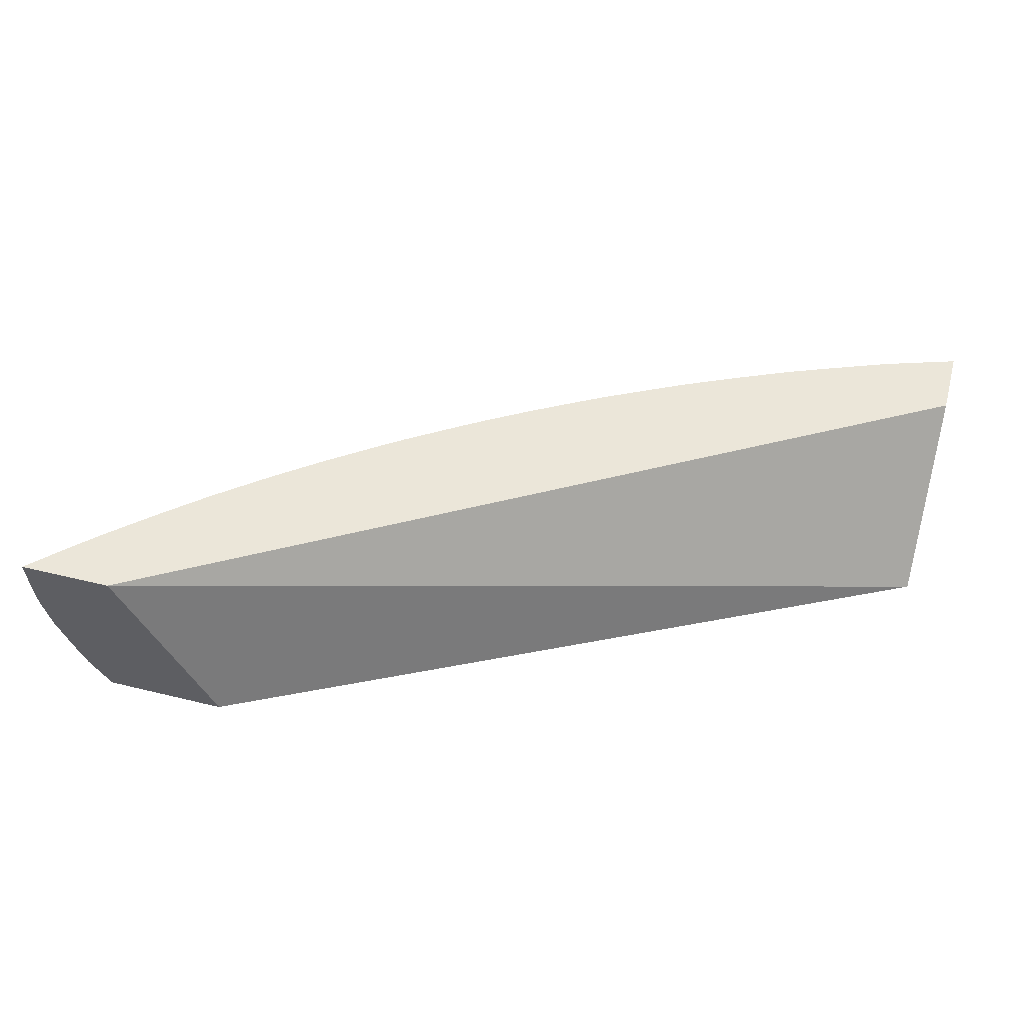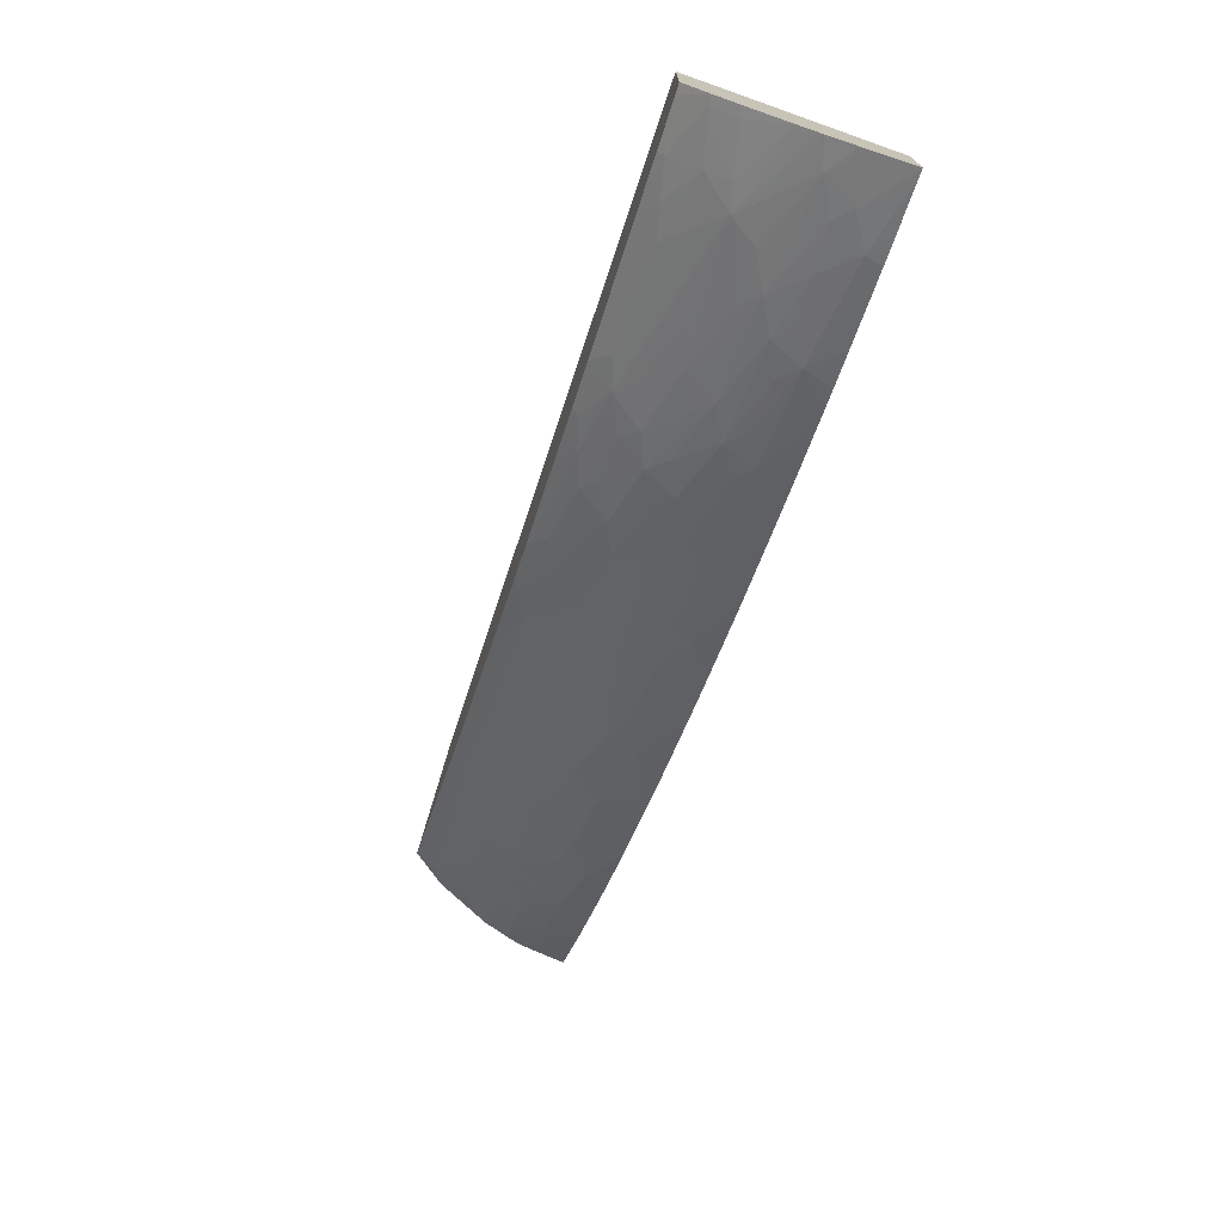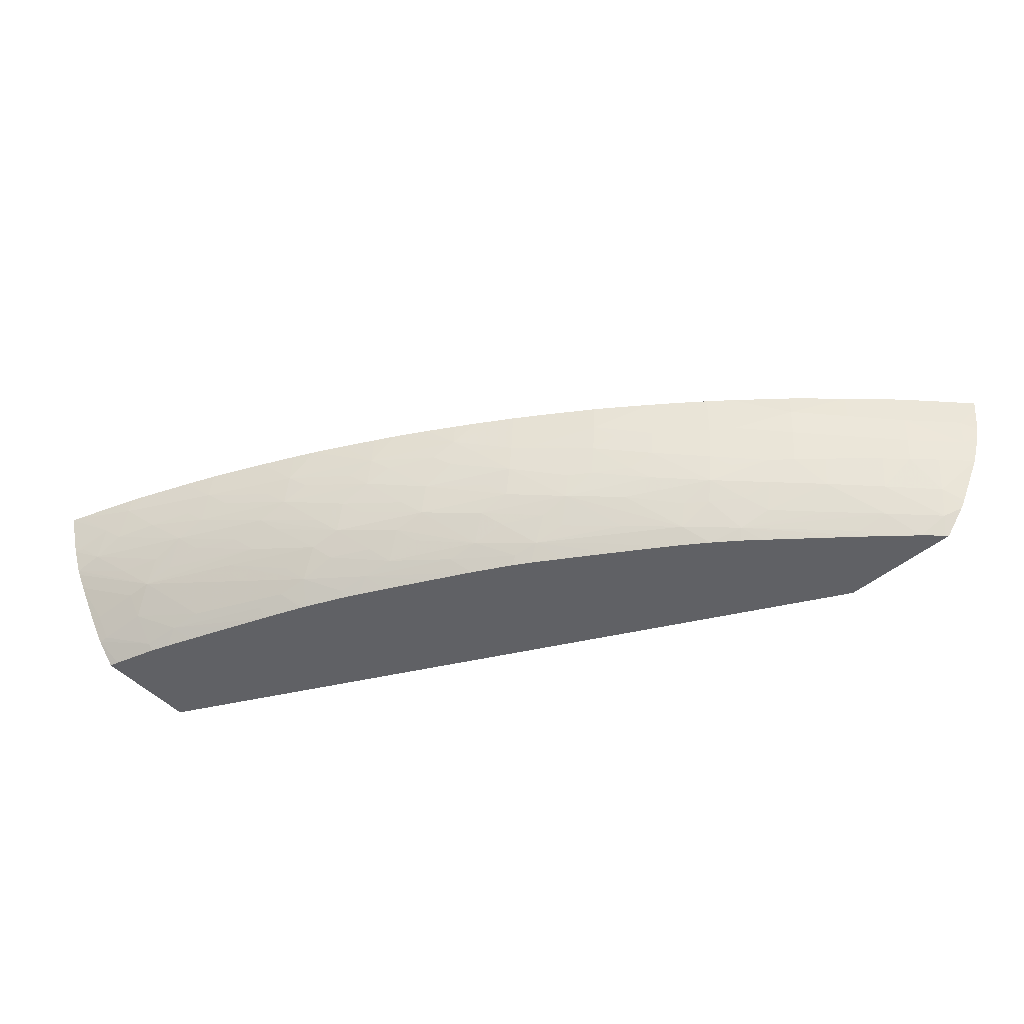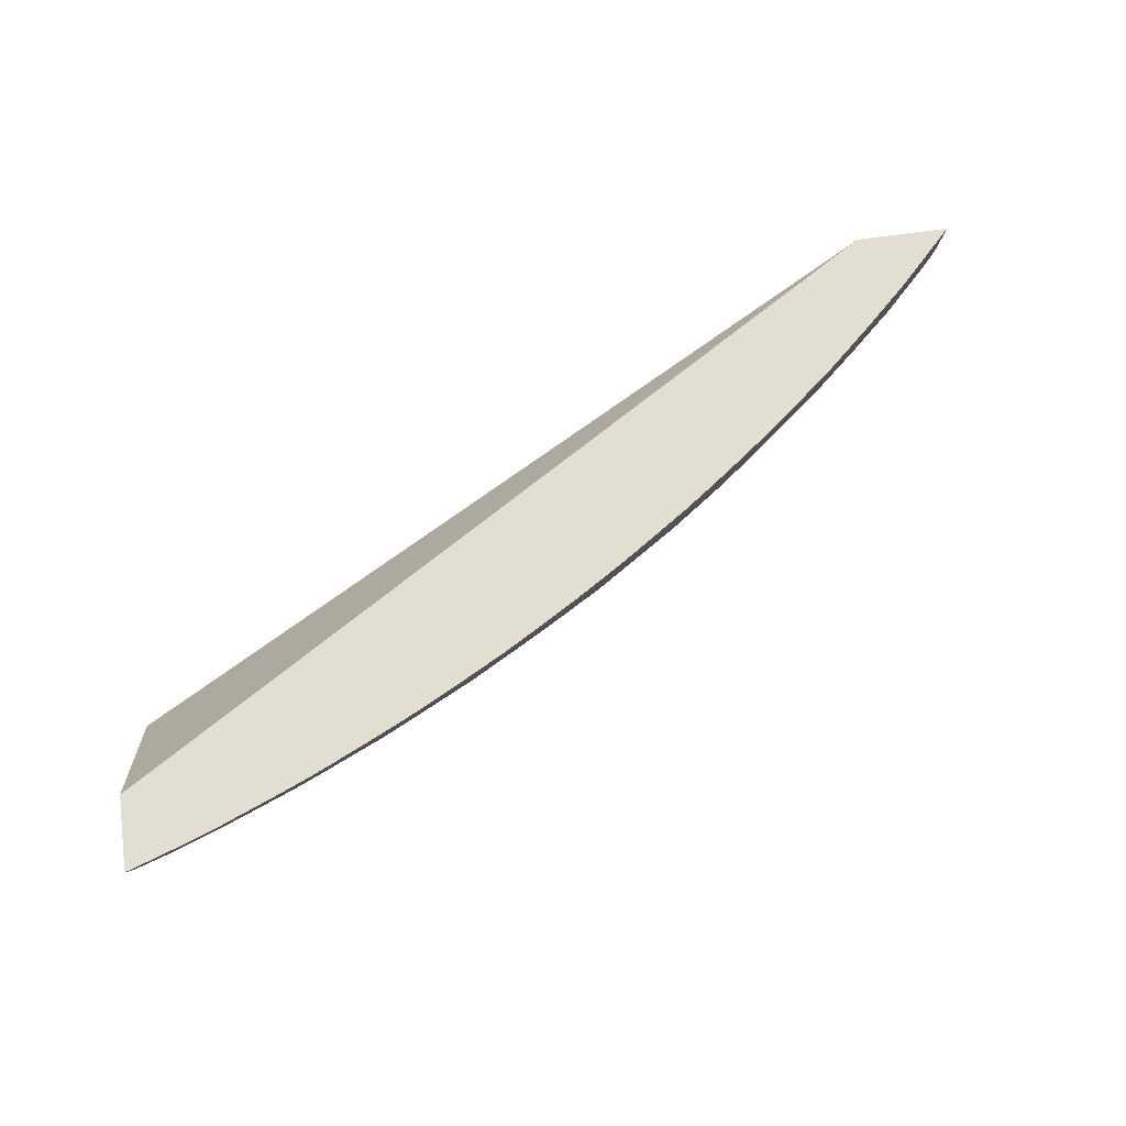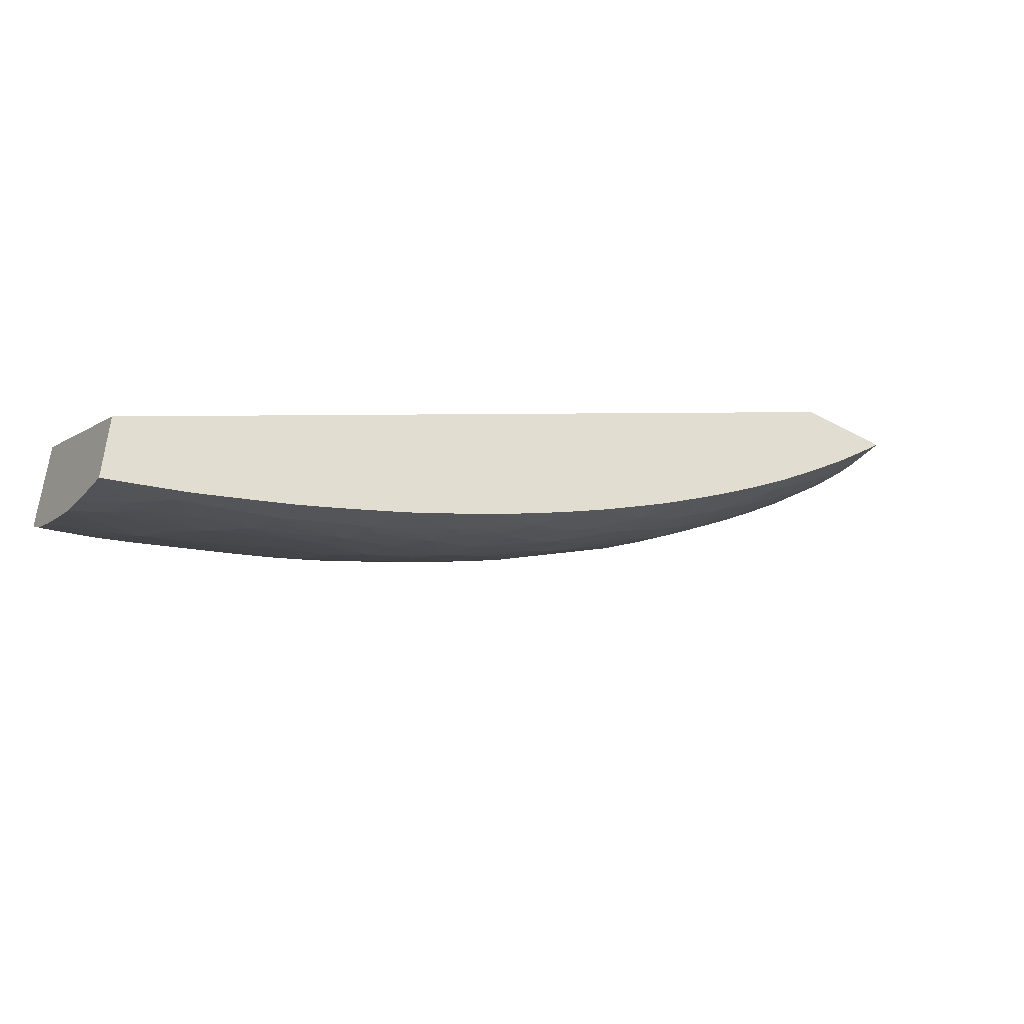
<metadata>
{"format":"obj","ext":"obj","renderer":"f3d","projection":"perspective","resolution":1024,"background":"white","views":[{"elev":47.8,"azim":15.5,"up":"+Y"},{"elev":-73.6,"azim":72.9,"up":"+Z"},{"elev":-49.4,"azim":-138.0,"up":"+Y"},{"elev":67.4,"azim":172.0,"up":"+Y"},{"elev":-46.2,"azim":147.8,"up":"+Z"}]}
</metadata>
<code>
v 1.553 1.006 -1.052
v 1.553 0.9833 -1.045
v 1.531 0.9901 -1.04
v 1.548 1.006 -1.05
v 1.553 1.006 -1.013
v 1.539 0.9748 -1.037
v 1.547 0.983 -1.043
v 1.553 0.9702 -1.039
v 1.524 0.983 -1.035
v 1.516 0.9987 -1.037
v 1.524 1.006 -1.042
v 1.553 0.9168 -0.9484
v 1.139 1.006 -0.7567
v 1.525 0.961 -1.025
v 1.504 0.9619 -1.018
v 1.488 0.9701 -1.016
v 1.553 0.9677 -1.038
v 1.513 0.9491 -1.015
v 1.502 0.984 -1.027
v 1.513 1.006 -1.038
v 1.466 0.9931 -1.016
v 1.503 1.006 -1.034
v 1.191 0.9168 -0.7568
v 1.553 0.9168 -1.003
v 1.09 1.006 -0.7567
v 1.19 0.9179 -0.7567
v 1.48 0.9619 -1.009
v 1.456 0.9605 -0.998
v 1.439 0.9677 -0.9945
v 1.472 0.9778 -1.013
v 1.498 0.9548 -1.012
v 1.553 0.9598 -1.033
v 1.464 0.947 -0.9937
v 1.448 0.9524 -0.9905
v 1.525 0.9462 -1.017
v 1.525 0.9347 -1.009
v 1.492 0.9272 -0.9916
v 1.427 0.9295 -0.9672
v 1.48 0.9849 -1.019
v 1.457 0.9849 -1.009
v 1.432 0.9835 -0.9975
v 1.419 0.9909 -0.9936
v 1.451 1.006 -1.012
v 1.462 1.006 -1.017
v 1.479 1.006 -1.024
v 1.189 0.9168 -0.7567
v 1.553 0.9287 -1.013
v 1.548 0.9168 -1.002
v 1.098 1.006 -0.7651
v 1.099 0.9889 -0.764
v 1.091 1.001 -0.7567
v 1.432 0.9605 -0.9877
v 1.4 0.9509 -0.9685
v 1.409 0.9596 -0.9766
v 1.424 0.9756 -0.991
v 1.553 0.94 -1.021
v 1.548 0.9411 -1.021
v 1.434 0.9375 -0.9752
v 1.415 0.9448 -0.9721
v 1.548 0.9296 -1.013
v 1.525 0.9201 -0.9977
v 1.507 0.9237 -0.9946
v 1.456 0.9219 -0.973
v 1.442 0.9252 -0.9702
v 1.432 0.9168 -0.9589
v 1.41 0.92 -0.9519
v 1.395 0.9243 -0.9481
v 1.38 0.9293 -0.9442
v 1.409 0.9375 -0.9641
v 1.411 0.9835 -0.9873
v 1.386 0.9836 -0.9749
v 1.373 0.991 -0.9705
v 1.404 1.006 -0.9897
v 1.415 1.006 -0.9953
v 1.433 1.006 -1.004
v 1.127 0.9168 -0.7567
v 1.546 0.9168 -1.001
v 1.109 1.006 -0.7769
v 1.101 0.9736 -0.7623
v 1.093 0.9846 -0.7567
v 1.121 1.006 -0.7882
v 1.122 0.9888 -0.787
v 1.393 0.9662 -0.9721
v 1.387 0.9374 -0.9534
v 1.37 0.9446 -0.9493
v 1.355 0.9515 -0.9452
v 1.386 0.9596 -0.9654
v 1.378 0.9757 -0.9681
v 1.525 0.9168 -0.9947
v 1.515 0.9168 -0.9911
v 1.501 0.9168 -0.9859
v 1.473 0.9168 -0.9751
v 1.456 0.9168 -0.9686
v 1.435 0.9168 -0.96
v 1.413 0.9168 -0.9504
v 1.41 0.9168 -0.9491
v 1.402 0.9168 -0.945
v 1.388 0.9168 -0.9381
v 1.364 0.9168 -0.9257
v 1.343 0.9168 -0.9146
v 1.35 0.9246 -0.9248
v 1.335 0.9304 -0.9207
v 1.363 0.9374 -0.9408
v 1.387 1.006 -0.9812
v 1.365 0.9836 -0.9638
v 1.341 0.9855 -0.9508
v 1.329 0.9942 -0.9465
v 1.359 1.006 -0.9659
v 1.359 1.006 -0.9661
v 1.37 1.006 -0.9721
v 1.115 0.9316 -0.7567
v 1.124 0.9269 -0.7624
v 1.128 0.9168 -0.7582
v 1.1 0.961 -0.7567
v 1.094 0.9778 -0.7567
v 1.124 0.9735 -0.7853
v 1.133 1.006 -0.8
v 1.145 0.9914 -0.8095
v 1.363 0.9599 -0.9536
v 1.326 0.9457 -0.9256
v 1.311 0.9542 -0.9211
v 1.341 0.9599 -0.9413
v 1.348 0.9668 -0.9487
v 1.322 0.9168 -0.9031
v 1.318 0.9212 -0.9046
v 1.306 0.9258 -0.9009
v 1.318 0.9381 -0.9162
v 1.333 0.9789 -0.9443
v 1.328 1.006 -0.9476
v 1.341 1.006 -0.9558
v 1.342 1.006 -0.9561
v 1.32 0.9855 -0.9387
v 1.302 0.984 -0.9268
v 1.298 1.006 -0.9294
v 1.317 1.006 -0.9409
v 1.112 0.9365 -0.7567
v 1.119 0.9422 -0.7669
v 1.142 0.9435 -0.7892
v 1.147 0.9282 -0.7845
v 1.138 0.9168 -0.7673
v 1.114 0.961 -0.7714
v 1.126 0.961 -0.7829
v 1.147 0.9761 -0.8076
v 1.15 0.961 -0.8048
v 1.138 0.961 -0.7933
v 1.144 1.006 -0.8104
v 1.169 0.9946 -0.8317
v 1.297 0.9398 -0.9043
v 1.283 0.9485 -0.9009
v 1.305 0.9695 -0.9245
v 1.318 0.9615 -0.9288
v 1.318 0.9168 -0.9009
v 1.313 0.9168 -0.8976
v 1.297 0.9168 -0.8871
v 1.274 0.9168 -0.8723
v 1.25 0.9168 -0.8565
v 1.279 0.9225 -0.8805
v 1.237 0.9256 -0.8552
v 1.264 0.9293 -0.8755
v 1.291 0.9332 -0.8958
v 1.263 0.9765 -0.8992
v 1.29 0.984 -0.9192
v 1.26 0.9918 -0.9012
v 1.298 1.006 -0.9291
v 1.166 0.9452 -0.8113
v 1.154 0.9168 -0.7814
v 1.172 0.9299 -0.8062
v 1.212 0.923 -0.8343
v 1.187 0.9214 -0.8127
v 1.163 0.9197 -0.7909
v 1.171 0.9793 -0.8297
v 1.162 0.961 -0.815
v 1.157 1.006 -0.8223
v 1.168 1.006 -0.8322
v 1.181 1.006 -0.8425
v 1.194 1.006 -0.8535
v 1.196 0.984 -0.8513
v 1.18 0.9858 -0.8383
v 1.279 0.961 -0.9037
v 1.257 0.9446 -0.8805
v 1.241 0.9546 -0.8751
v 1.267 0.961 -0.8961
v 1.244 0.9168 -0.8525
v 1.25 0.9204 -0.8593
v 1.228 0.9168 -0.8419
v 1.228 0.9168 -0.8416
v 1.22 0.9381 -0.8508
v 1.232 0.9381 -0.859
v 1.249 0.9617 -0.8838
v 1.237 0.9699 -0.8784
v 1.251 0.9841 -0.893
v 1.271 0.9841 -0.9068
v 1.234 0.984 -0.8805
v 1.222 0.984 -0.872
v 1.232 1.006 -0.8829
v 1.247 1.006 -0.8944
v 1.258 1.006 -0.9024
v 1.272 1.006 -0.9121
v 1.287 1.006 -0.9218
v 1.175 0.961 -0.8265
v 1.19 0.9472 -0.8329
v 1.196 0.9319 -0.828
v 1.16 0.9168 -0.7862
v 1.215 0.9168 -0.8317
v 1.205 0.9168 -0.824
v 1.183 0.9168 -0.8051
v 1.204 0.939 -0.8386
v 1.211 0.9649 -0.8575
v 1.187 0.961 -0.836
v 1.205 1.006 -0.8627
v 1.207 0.984 -0.8605
v 1.215 0.9497 -0.8543
v 1.22 1.006 -0.874
v 1.204 0.9588 -0.8488
f 1 2 3
f 1 3 4
f 1 4 11
f 1 11 20
f 1 20 22
f 1 22 45
f 1 45 44
f 1 44 43
f 1 43 75
f 1 75 74
f 1 74 73
f 1 73 104
f 1 104 110
f 1 110 109
f 1 109 108
f 1 108 131
f 1 131 130
f 1 130 129
f 1 129 135
f 1 135 134
f 1 134 164
f 1 164 199
f 1 199 198
f 1 198 197
f 1 197 196
f 1 196 195
f 1 195 213
f 1 213 210
f 1 210 176
f 1 176 175
f 1 175 174
f 1 174 173
f 1 173 146
f 1 146 117
f 1 117 81
f 1 81 78
f 1 78 49
f 1 49 25
f 1 25 13
f 1 13 5
f 1 5 12
f 1 12 24
f 1 24 47
f 1 47 56
f 1 56 32
f 1 32 17
f 1 17 8
f 1 8 2
f 2 6 7
f 2 7 3
f 2 8 6
f 3 7 6
f 3 6 9
f 3 9 10
f 3 10 4
f 4 10 11
f 5 13 12
f 6 8 14
f 6 14 15
f 6 15 16
f 6 16 9
f 8 17 18
f 8 18 14
f 9 16 19
f 9 19 10
f 10 20 11
f 10 19 21
f 10 21 22
f 10 22 20
f 12 23 46
f 12 46 76
f 12 76 113
f 12 113 140
f 12 140 166
f 12 166 203
f 12 203 206
f 12 206 205
f 12 205 204
f 12 204 186
f 12 186 185
f 12 185 183
f 12 183 156
f 12 156 155
f 12 155 154
f 12 154 153
f 12 153 152
f 12 152 124
f 12 124 100
f 12 100 99
f 12 99 98
f 12 98 97
f 12 97 96
f 12 96 95
f 12 95 65
f 12 65 94
f 12 94 93
f 12 93 92
f 12 92 91
f 12 91 90
f 12 90 89
f 12 89 77
f 12 77 48
f 12 48 24
f 12 13 23
f 13 25 51
f 13 51 80
f 13 80 115
f 13 115 114
f 13 114 136
f 13 136 111
f 13 111 76
f 13 76 46
f 13 46 26
f 13 26 23
f 14 18 15
f 15 18 16
f 16 27 28
f 16 28 29
f 16 29 30
f 16 30 19
f 16 18 31
f 16 31 27
f 17 32 18
f 18 33 34
f 18 34 31
f 18 32 35
f 18 35 36
f 18 36 37
f 18 37 38
f 18 38 33
f 19 30 39
f 19 39 21
f 21 39 30
f 21 30 40
f 21 40 41
f 21 41 42
f 21 42 43
f 21 43 44
f 21 44 45
f 21 45 22
f 23 26 46
f 24 48 47
f 25 49 50
f 25 50 51
f 27 31 34
f 27 34 28
f 28 34 29
f 29 34 52
f 29 52 53
f 29 53 54
f 29 54 55
f 29 55 30
f 30 55 40
f 32 56 57
f 32 57 35
f 33 38 58
f 33 58 59
f 33 59 34
f 34 59 52
f 35 57 60
f 35 60 36
f 36 60 61
f 36 61 62
f 36 62 37
f 37 62 63
f 37 63 64
f 37 64 38
f 38 64 65
f 38 65 66
f 38 66 67
f 38 67 68
f 38 68 69
f 38 69 59
f 38 59 58
f 40 55 41
f 41 55 42
f 42 55 70
f 42 70 71
f 42 71 72
f 42 72 73
f 42 73 74
f 42 74 75
f 42 75 43
f 47 60 56
f 47 48 77
f 47 77 61
f 47 61 60
f 49 78 50
f 50 79 80
f 50 80 51
f 50 78 81
f 50 81 82
f 50 82 79
f 52 59 53
f 53 83 54
f 53 59 69
f 53 69 84
f 53 84 85
f 53 85 86
f 53 86 87
f 53 87 83
f 54 83 55
f 55 83 88
f 55 88 70
f 56 60 57
f 61 77 89
f 61 89 62
f 62 89 90
f 62 90 91
f 62 91 92
f 62 92 93
f 62 93 63
f 63 93 64
f 64 93 94
f 64 94 65
f 65 95 66
f 66 95 96
f 66 96 67
f 67 96 97
f 67 97 98
f 67 98 99
f 67 99 100
f 67 100 101
f 67 101 68
f 68 101 102
f 68 102 103
f 68 103 85
f 68 85 84
f 68 84 69
f 70 88 71
f 71 88 72
f 72 104 73
f 72 88 105
f 72 105 106
f 72 106 107
f 72 107 108
f 72 108 109
f 72 109 110
f 72 110 104
f 76 111 112
f 76 112 113
f 79 114 115
f 79 115 80
f 79 82 116
f 79 116 114
f 81 117 82
f 82 117 118
f 82 118 116
f 83 87 119
f 83 119 88
f 85 103 102
f 85 102 86
f 86 102 120
f 86 120 121
f 86 121 122
f 86 122 123
f 86 123 119
f 86 119 87
f 88 119 123
f 88 123 105
f 100 124 101
f 101 124 125
f 101 125 102
f 102 125 126
f 102 126 127
f 102 127 120
f 105 123 128
f 105 128 106
f 106 128 107
f 107 129 130
f 107 130 131
f 107 131 108
f 107 128 132
f 107 132 133
f 107 133 134
f 107 134 135
f 107 135 129
f 111 136 137
f 111 137 112
f 112 137 138
f 112 138 139
f 112 139 140
f 112 140 113
f 114 116 141
f 114 141 137
f 114 137 136
f 116 142 141
f 116 118 143
f 116 143 144
f 116 144 145
f 116 145 142
f 117 146 118
f 118 146 147
f 118 147 143
f 120 127 148
f 120 148 149
f 120 149 121
f 121 150 151
f 121 151 123
f 121 123 122
f 121 149 150
f 123 151 150
f 123 150 128
f 124 152 125
f 125 152 126
f 126 153 154
f 126 154 155
f 126 155 156
f 126 156 157
f 126 157 158
f 126 158 159
f 126 159 160
f 126 160 149
f 126 149 148
f 126 148 127
f 126 152 153
f 128 150 132
f 132 150 133
f 133 150 161
f 133 161 162
f 133 162 163
f 133 163 164
f 133 164 134
f 137 141 142
f 137 142 138
f 138 142 145
f 138 145 144
f 138 144 165
f 138 165 139
f 139 166 140
f 139 165 167
f 139 167 168
f 139 168 169
f 139 169 170
f 139 170 166
f 143 147 171
f 143 171 172
f 143 172 144
f 144 172 165
f 146 173 147
f 147 174 175
f 147 175 176
f 147 176 177
f 147 177 178
f 147 178 171
f 147 173 174
f 149 179 150
f 149 160 159
f 149 159 158
f 149 158 180
f 149 180 181
f 149 181 182
f 149 182 179
f 150 179 161
f 156 183 158
f 156 158 184
f 156 184 157
f 157 184 158
f 158 185 186
f 158 186 168
f 158 168 187
f 158 187 188
f 158 188 180
f 158 183 185
f 161 182 189
f 161 189 190
f 161 190 191
f 161 191 163
f 161 163 192
f 161 192 162
f 161 179 182
f 162 192 163
f 163 191 193
f 163 193 194
f 163 194 195
f 163 195 196
f 163 196 197
f 163 197 198
f 163 198 199
f 163 199 164
f 165 172 200
f 165 200 201
f 165 201 202
f 165 202 167
f 166 170 203
f 167 202 168
f 168 186 204
f 168 204 205
f 168 205 206
f 168 206 203
f 168 203 169
f 168 202 207
f 168 207 187
f 169 203 170
f 171 178 177
f 171 177 208
f 171 208 209
f 171 209 200
f 171 200 172
f 176 210 177
f 177 210 211
f 177 211 208
f 180 188 212
f 180 212 181
f 181 189 182
f 181 212 190
f 181 190 189
f 187 207 212
f 187 212 188
f 190 212 208
f 190 208 194
f 190 194 193
f 190 193 191
f 194 208 211
f 194 211 213
f 194 213 195
f 200 209 201
f 201 207 202
f 201 209 212
f 201 212 207
f 208 212 214
f 208 214 209
f 209 214 212
f 210 213 211

</code>
